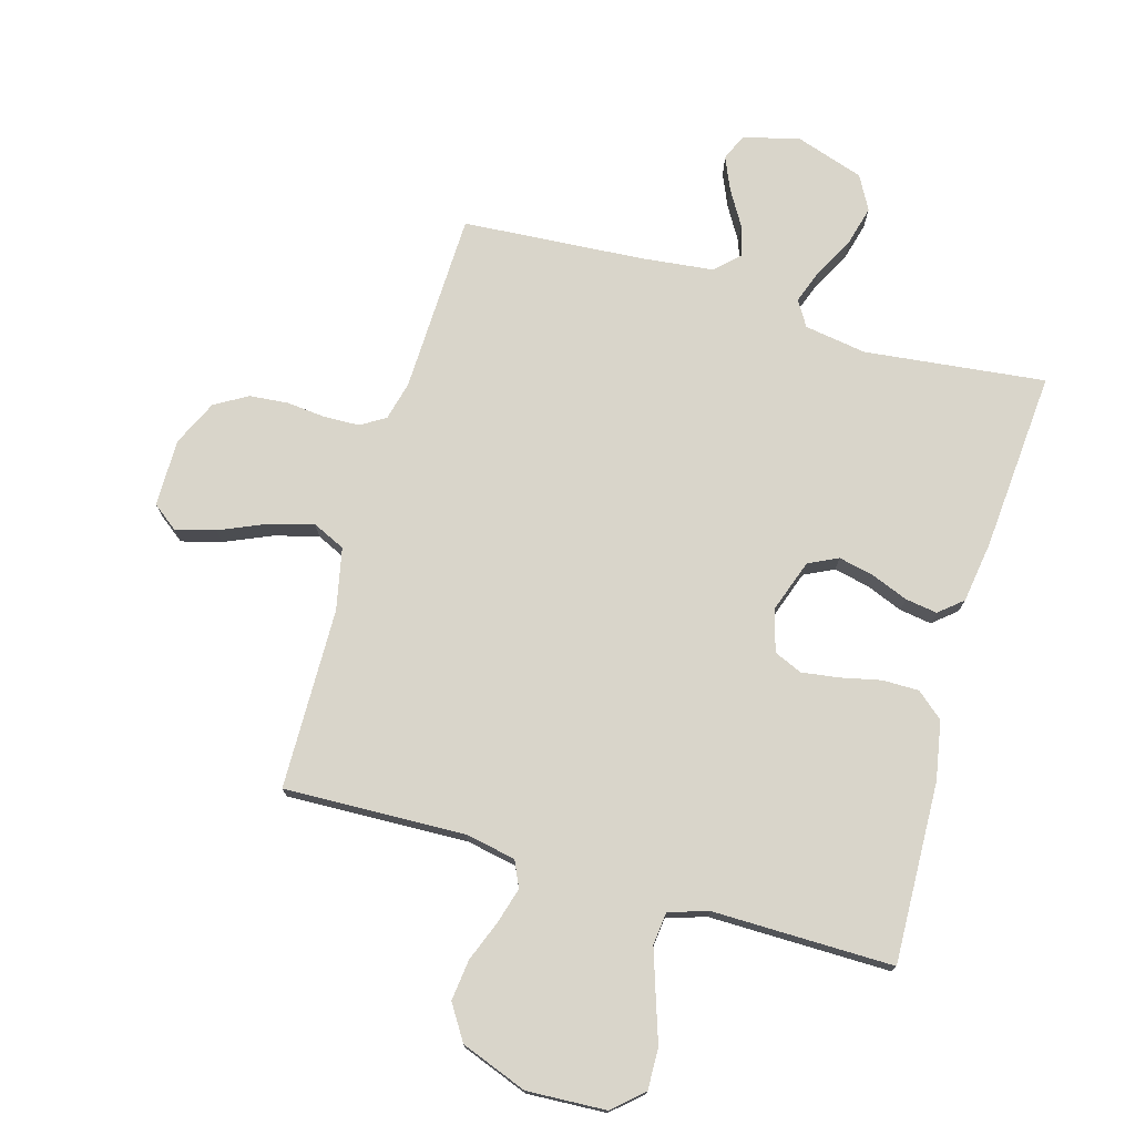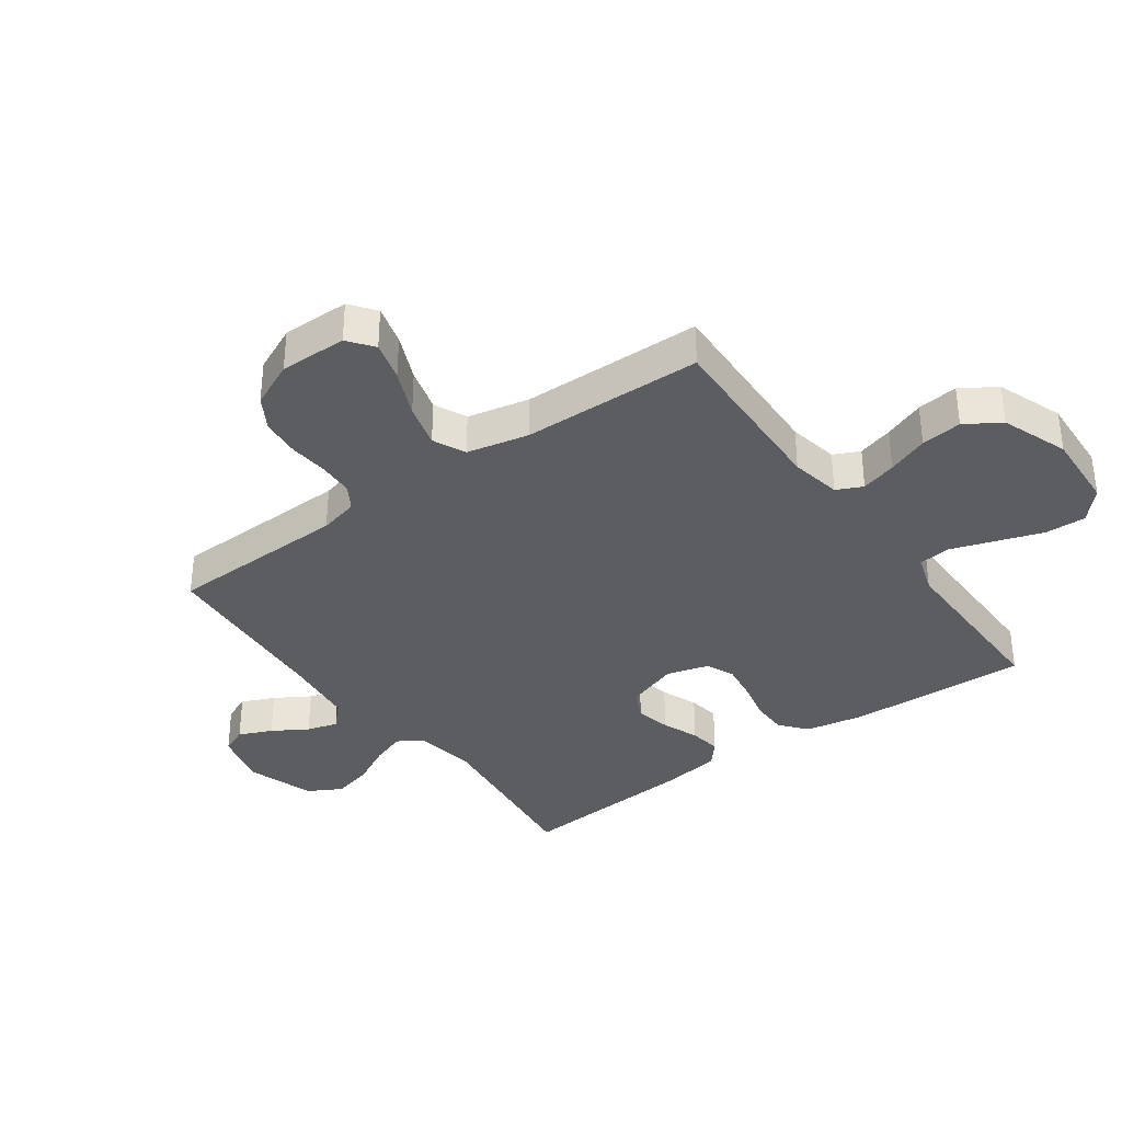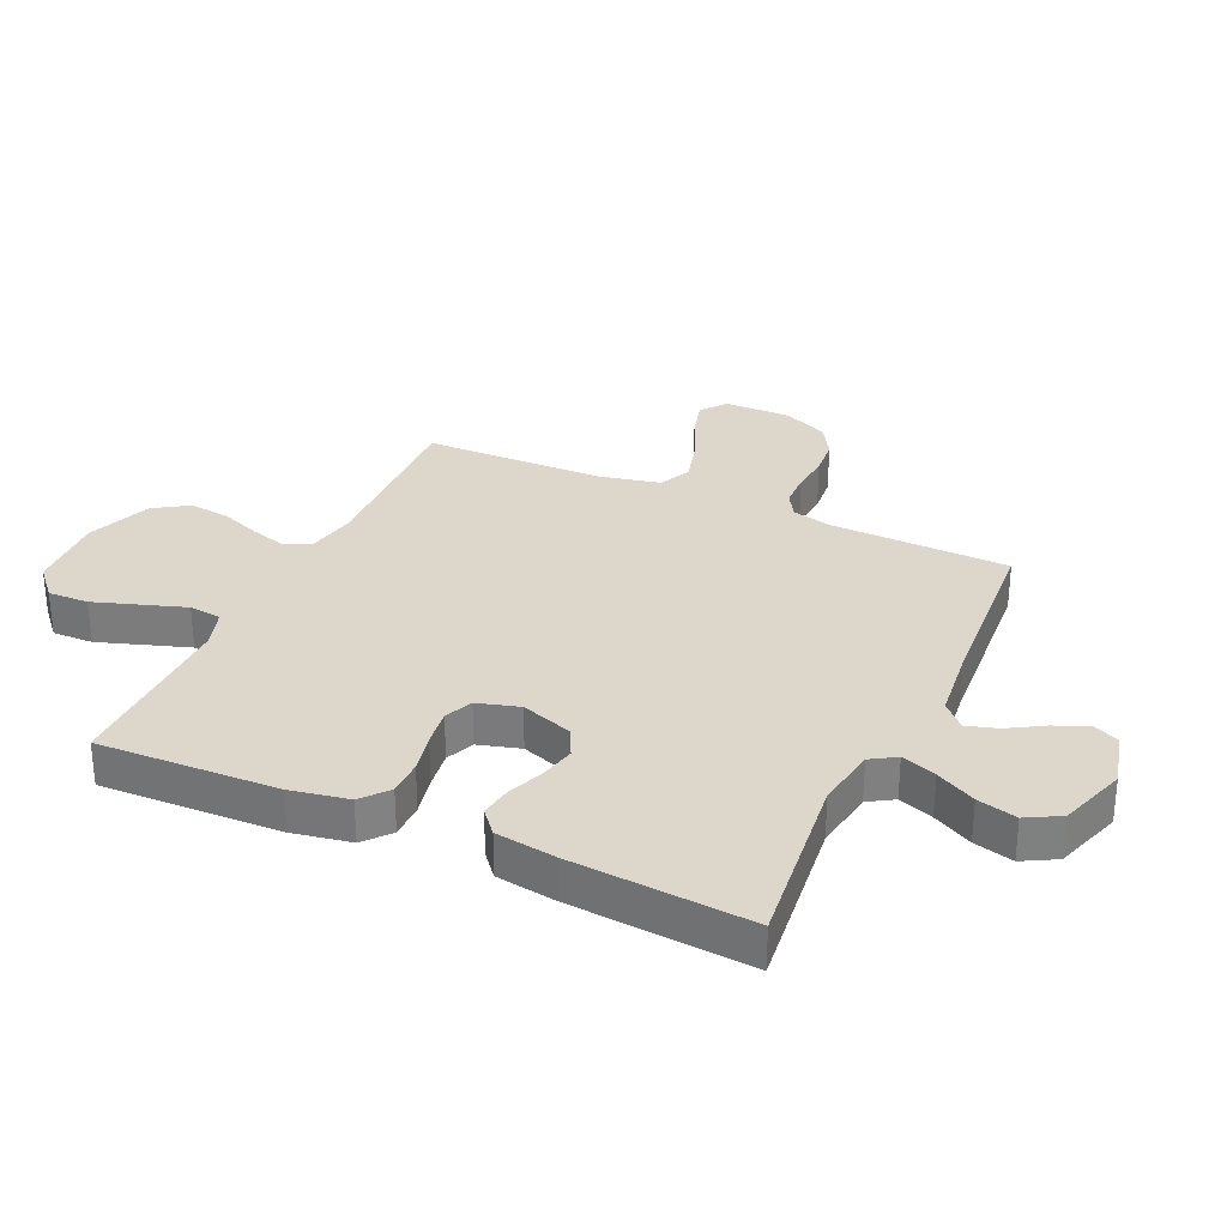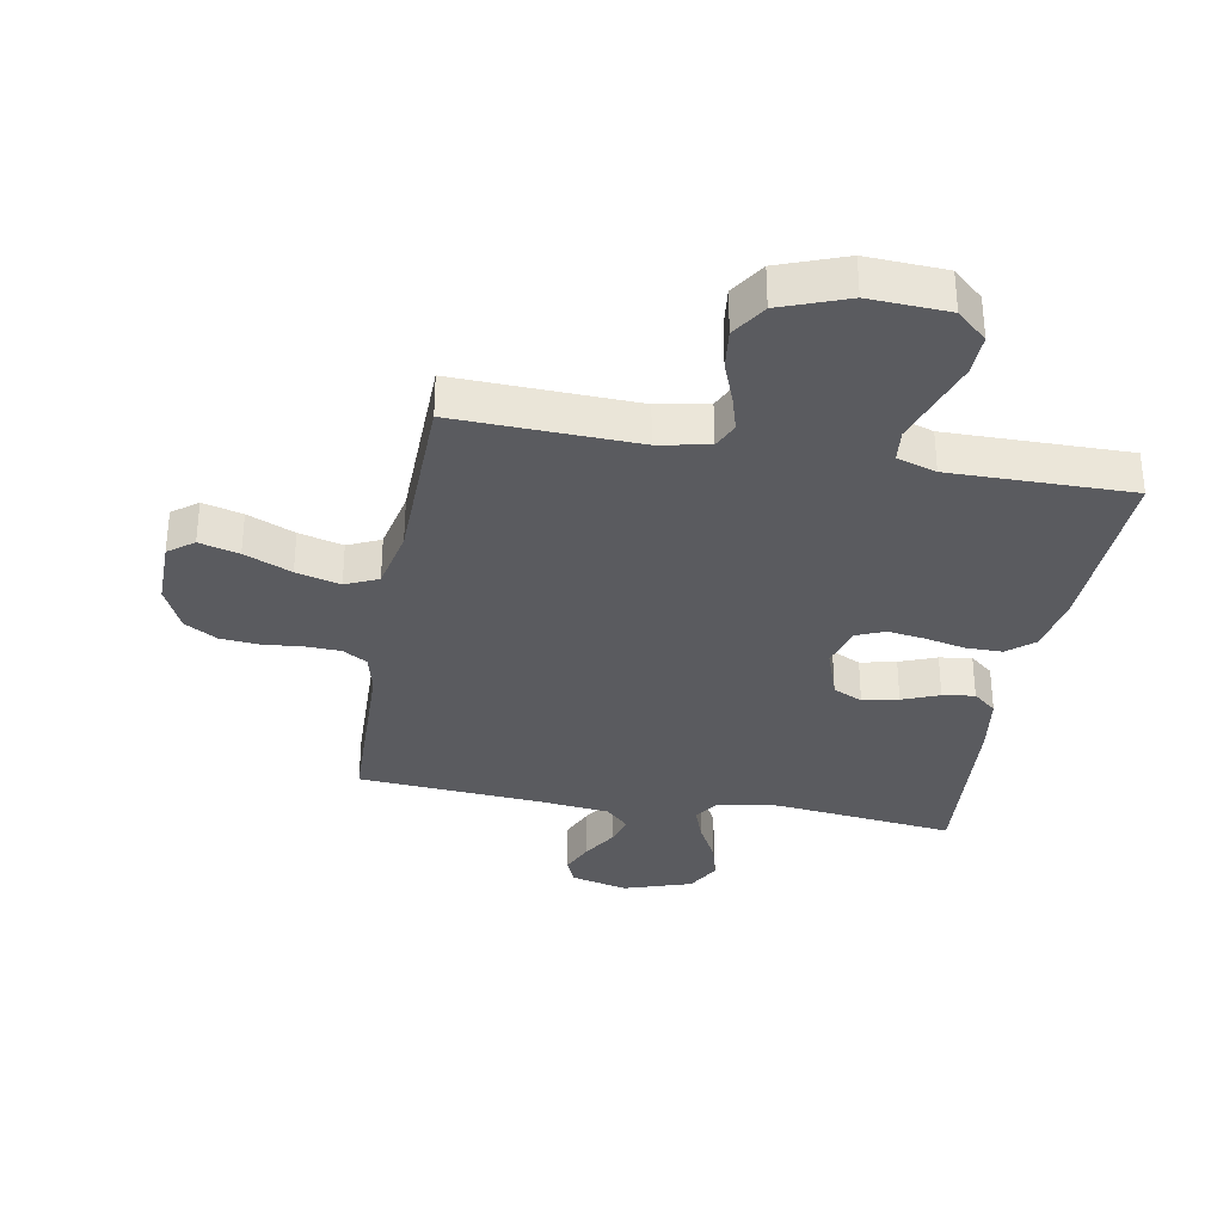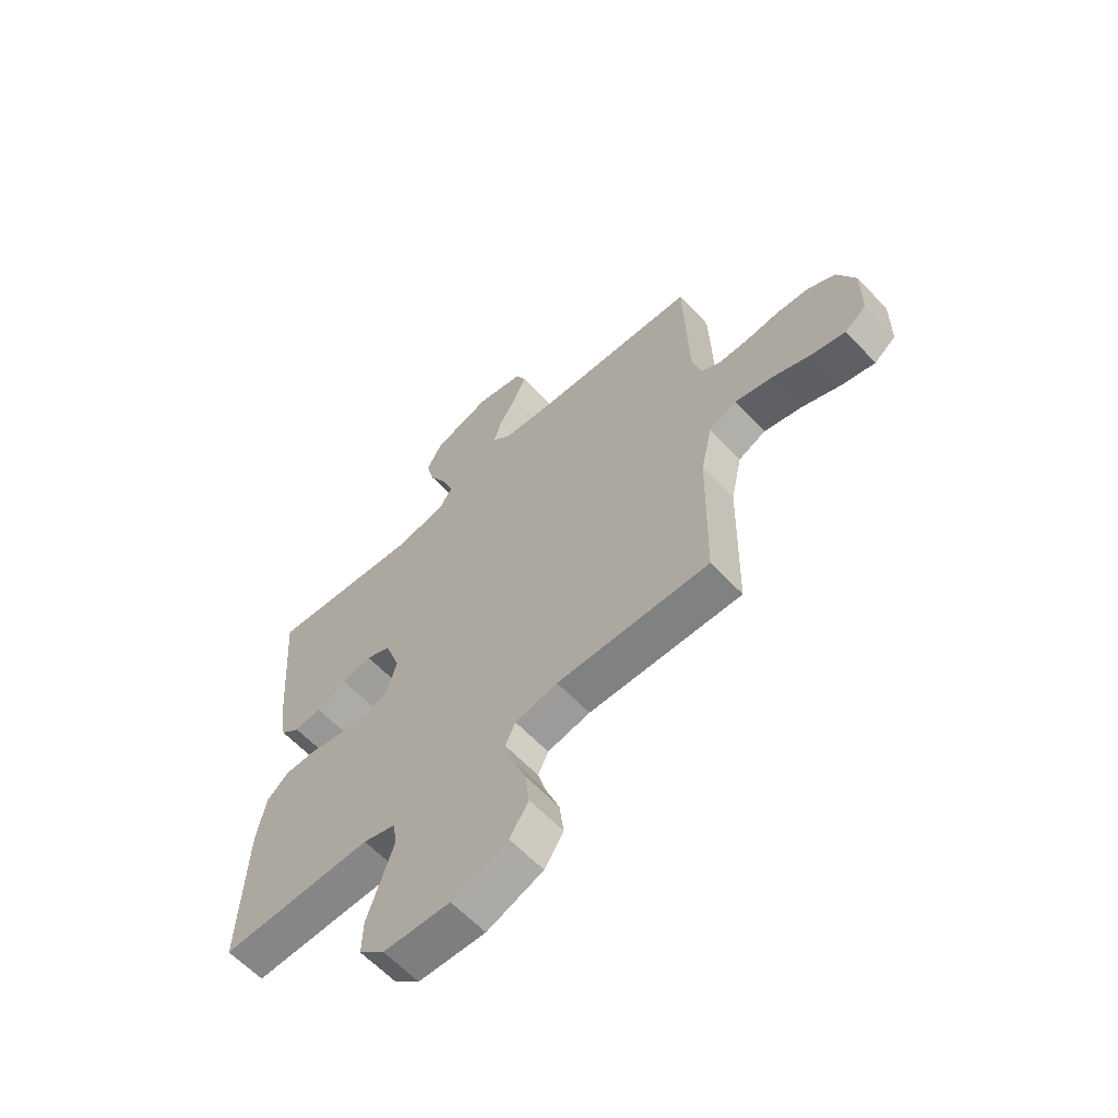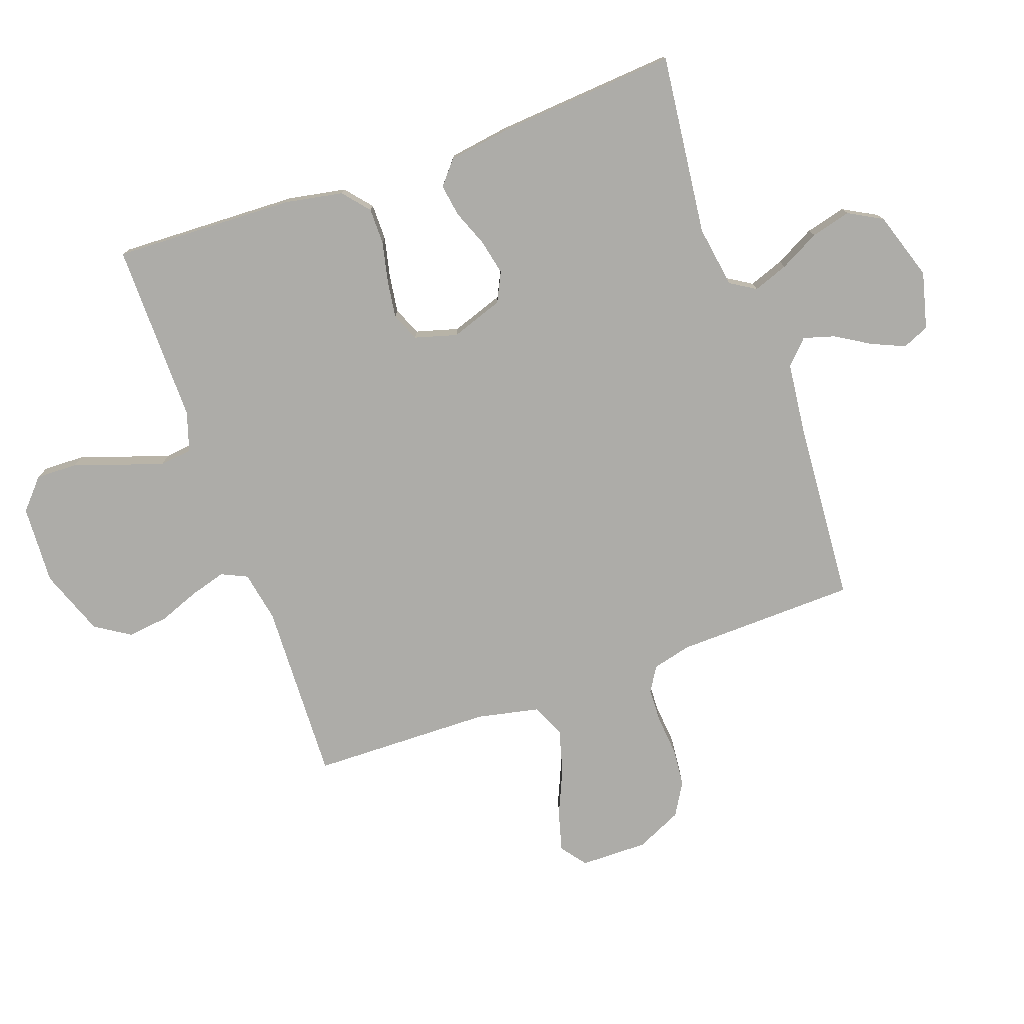
<metadata>
{"format":"obj","ext":"obj","renderer":"f3d","projection":"perspective","resolution":1024,"background":"white","views":[{"elev":74.7,"azim":-163.8,"up":"+Y"},{"elev":-35.5,"azim":125.8,"up":"+Y"},{"elev":30.4,"azim":-65.4,"up":"+Y"},{"elev":-33.1,"azim":169.8,"up":"+Y"},{"elev":-61.9,"azim":43.3,"up":"+Z"},{"elev":-76.7,"azim":-70.4,"up":"+Y"}]}
</metadata>
<code>
v -0.5 0.07 -0.5
v -0.489 0.07 -0.2
v -0.471 0.07 -0.103
v -0.427 0.07 -0.066
v -0.367 0.07 -0.066
v -0.3 0.07 -0.081
v -0.238 0.07 -0.09
v -0.191 0.07 -0.07
v -0.171 0.07 0
v -0.201 0.07 0.087
v -0.25 0.07 0.111
v -0.309 0.07 0.098
v -0.37 0.07 0.074
v -0.423 0.07 0.066
v -0.462 0.07 0.099
v -0.477 0.07 0.2
v -0.5 0.07 0.5
v -0.2 0.07 0.465
v -0.097 0.07 0.481
v -0.071 0.07 0.523
v -0.092 0.07 0.581
v -0.127 0.07 0.647
v -0.144 0.07 0.713
v -0.113 0.07 0.769
v 0 0.07 0.806
v 0.094 0.07 0.782
v 0.113 0.07 0.738
v 0.089 0.07 0.683
v 0.054 0.07 0.625
v 0.039 0.07 0.574
v 0.078 0.07 0.536
v 0.2 0.07 0.522
v 0.5 0.07 0.5
v 0.508 0.07 0.2
v 0.524 0.07 0.135
v 0.565 0.07 0.11
v 0.623 0.07 0.108
v 0.689 0.07 0.114
v 0.753 0.07 0.108
v 0.807 0.07 0.076
v 0.842 0.07 0
v 0.841 0.07 -0.112
v 0.799 0.07 -0.144
v 0.733 0.07 -0.126
v 0.655 0.07 -0.092
v 0.582 0.07 -0.072
v 0.528 0.07 -0.097
v 0.506 0.07 -0.2
v 0.5 0.07 -0.5
v 0.2 0.07 -0.489
v 0.116 0.07 -0.505
v 0.096 0.07 -0.548
v 0.113 0.07 -0.607
v 0.139 0.07 -0.675
v 0.147 0.07 -0.743
v 0.11 0.07 -0.801
v 0 0.07 -0.842
v -0.131 0.07 -0.835
v -0.181 0.07 -0.79
v -0.179 0.07 -0.722
v -0.153 0.07 -0.645
v -0.129 0.07 -0.573
v -0.135 0.07 -0.519
v -0.2 0.07 -0.498
v -0.5 0 -0.5
v -0.489 0 -0.2
v -0.471 0 -0.103
v -0.427 0 -0.066
v -0.367 0 -0.066
v -0.3 0 -0.081
v -0.238 0 -0.09
v -0.191 0 -0.07
v -0.171 0 0
v -0.201 0 0.087
v -0.25 0 0.111
v -0.309 0 0.098
v -0.37 0 0.074
v -0.423 0 0.066
v -0.462 0 0.099
v -0.477 0 0.2
v -0.5 0 0.5
v -0.2 0 0.465
v -0.097 0 0.481
v -0.071 0 0.523
v -0.092 0 0.581
v -0.127 0 0.647
v -0.144 0 0.713
v -0.113 0 0.769
v 0 0 0.806
v 0.094 0 0.782
v 0.113 0 0.738
v 0.089 0 0.683
v 0.054 0 0.625
v 0.039 0 0.574
v 0.078 0 0.536
v 0.2 0 0.522
v 0.5 0 0.5
v 0.508 0 0.2
v 0.524 0 0.135
v 0.565 0 0.11
v 0.623 0 0.108
v 0.689 0 0.114
v 0.753 0 0.108
v 0.807 0 0.076
v 0.842 0 0
v 0.841 0 -0.112
v 0.799 0 -0.144
v 0.733 0 -0.126
v 0.655 0 -0.092
v 0.582 0 -0.072
v 0.528 0 -0.097
v 0.506 0 -0.2
v 0.5 0 -0.5
v 0.2 0 -0.489
v 0.116 0 -0.505
v 0.096 0 -0.548
v 0.113 0 -0.607
v 0.139 0 -0.675
v 0.147 0 -0.743
v 0.11 0 -0.801
v 0 0 -0.842
v -0.131 0 -0.835
v -0.181 0 -0.79
v -0.179 0 -0.722
v -0.153 0 -0.645
v -0.129 0 -0.573
v -0.135 0 -0.519
v -0.2 0 -0.498
f 58 59 60 61
f 58 61 62
f 57 58 62
f 56 57 62 63
f 53 54 55 56
f 52 53 56 63
f 48 49 50
f 47 48 50 51
f 42 43 44 45
f 42 45 46
f 41 42 46
f 40 41 46
f 37 38 39 40
f 36 37 40 46
f 35 36 46 47
f 32 33 34
f 31 32 34 35
f 26 27 28 29
f 26 29 30
f 25 26 30
f 24 25 30
f 21 22 23 24
f 20 21 24 30
f 19 20 30 31
f 15 16 17 18
f 15 18 19
f 12 13 14 15
f 11 12 15 19
f 10 11 19 31
f 3 4 5 6
f 3 6 7
f 64 1 2 3
f 64 3 7
f 51 52 63 64
f 51 64 7 8
f 47 51 8 9
f 31 35 47
f 9 10 31 47
f 125 124 123 122
f 126 125 122
f 126 122 121
f 127 126 121 120
f 120 119 118 117
f 127 120 117 116
f 114 113 112
f 115 114 112 111
f 109 108 107 106
f 110 109 106
f 110 106 105
f 110 105 104
f 104 103 102 101
f 110 104 101 100
f 111 110 100 99
f 98 97 96
f 99 98 96 95
f 93 92 91 90
f 94 93 90
f 94 90 89
f 94 89 88
f 88 87 86 85
f 94 88 85 84
f 95 94 84 83
f 82 81 80 79
f 83 82 79
f 79 78 77 76
f 83 79 76 75
f 95 83 75 74
f 70 69 68 67
f 71 70 67
f 67 66 65 128
f 71 67 128
f 128 127 116 115
f 72 71 128 115
f 73 72 115 111
f 111 99 95
f 111 95 74 73
f 1 65 66 2
f 2 66 67 3
f 3 67 68 4
f 4 68 69 5
f 5 69 70 6
f 6 70 71 7
f 7 71 72 8
f 8 72 73 9
f 9 73 74 10
f 10 74 75 11
f 11 75 76 12
f 12 76 77 13
f 13 77 78 14
f 14 78 79 15
f 15 79 80 16
f 16 80 81 17
f 17 81 82 18
f 18 82 83 19
f 19 83 84 20
f 20 84 85 21
f 21 85 86 22
f 22 86 87 23
f 23 87 88 24
f 24 88 89 25
f 25 89 90 26
f 26 90 91 27
f 27 91 92 28
f 28 92 93 29
f 29 93 94 30
f 30 94 95 31
f 31 95 96 32
f 32 96 97 33
f 33 97 98 34
f 34 98 99 35
f 35 99 100 36
f 36 100 101 37
f 37 101 102 38
f 38 102 103 39
f 39 103 104 40
f 40 104 105 41
f 41 105 106 42
f 42 106 107 43
f 43 107 108 44
f 44 108 109 45
f 45 109 110 46
f 46 110 111 47
f 47 111 112 48
f 48 112 113 49
f 49 113 114 50
f 50 114 115 51
f 51 115 116 52
f 52 116 117 53
f 53 117 118 54
f 54 118 119 55
f 55 119 120 56
f 56 120 121 57
f 57 121 122 58
f 58 122 123 59
f 59 123 124 60
f 60 124 125 61
f 61 125 126 62
f 62 126 127 63
f 63 127 128 64
f 64 128 65 1

</code>
